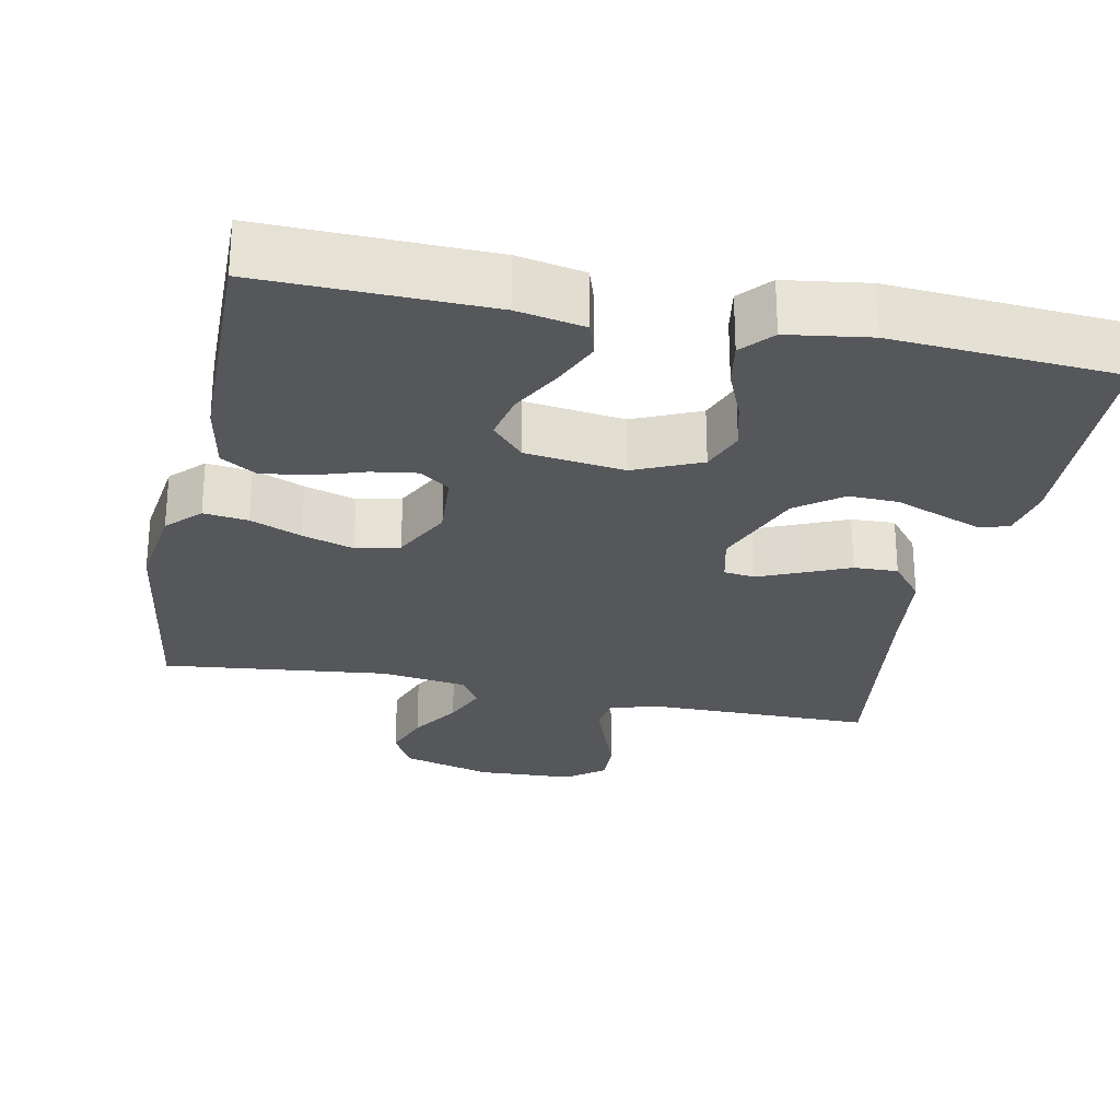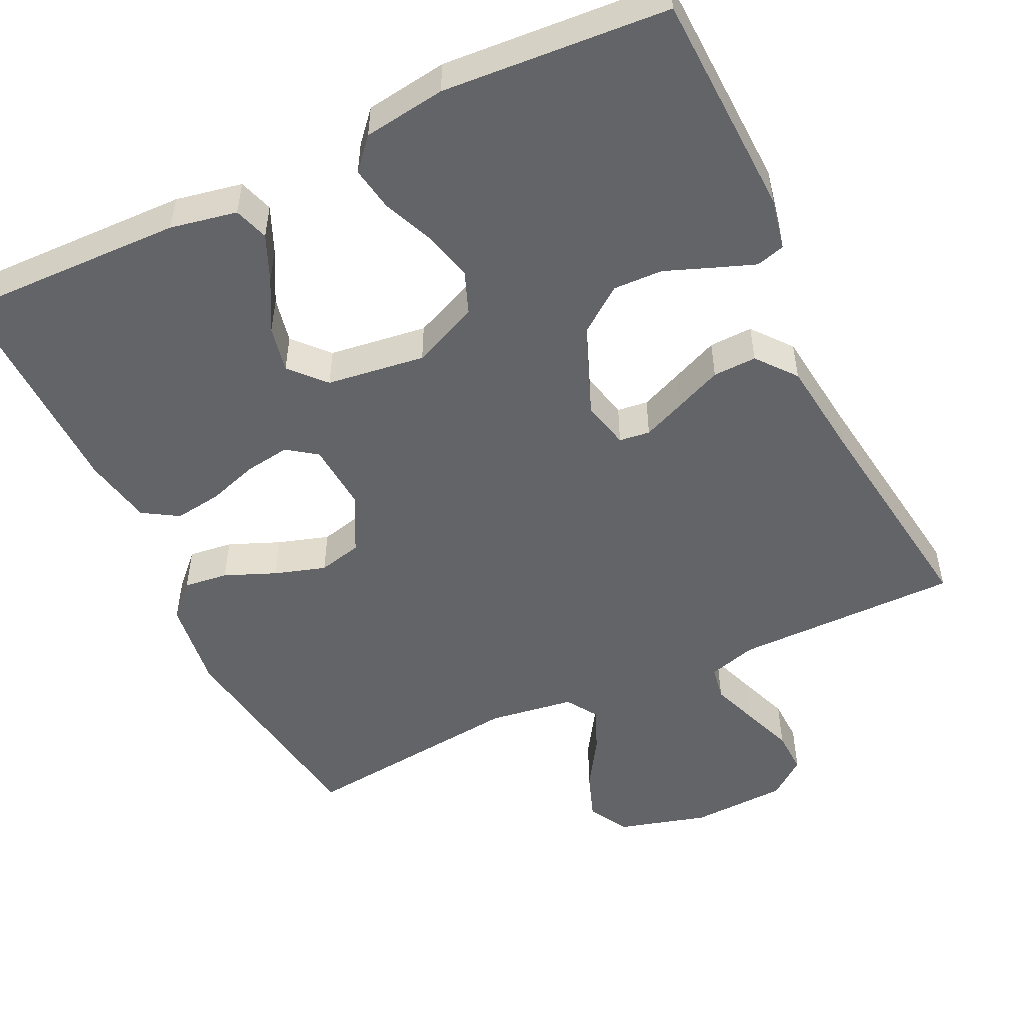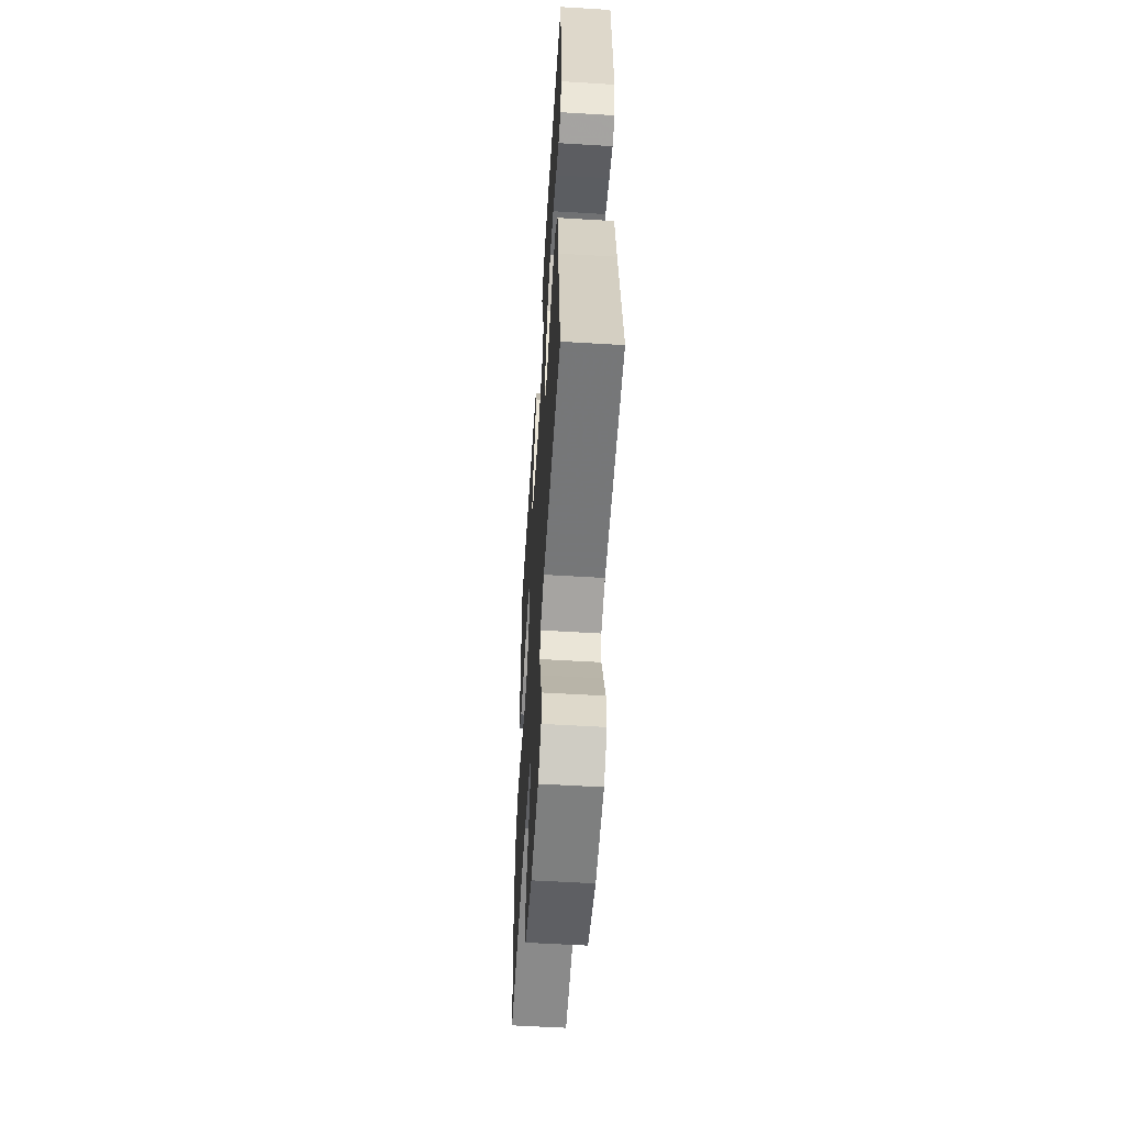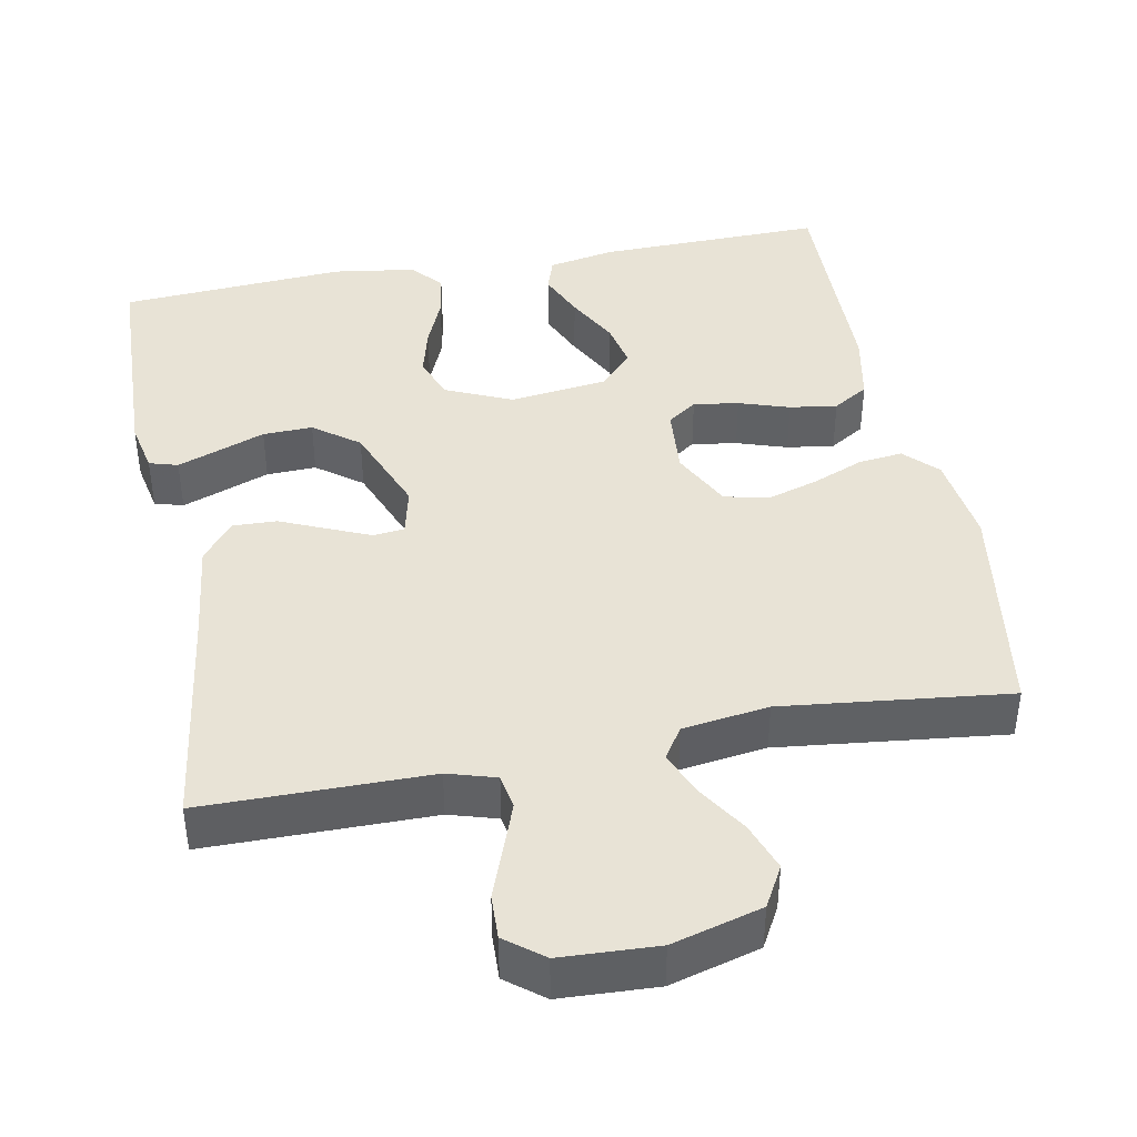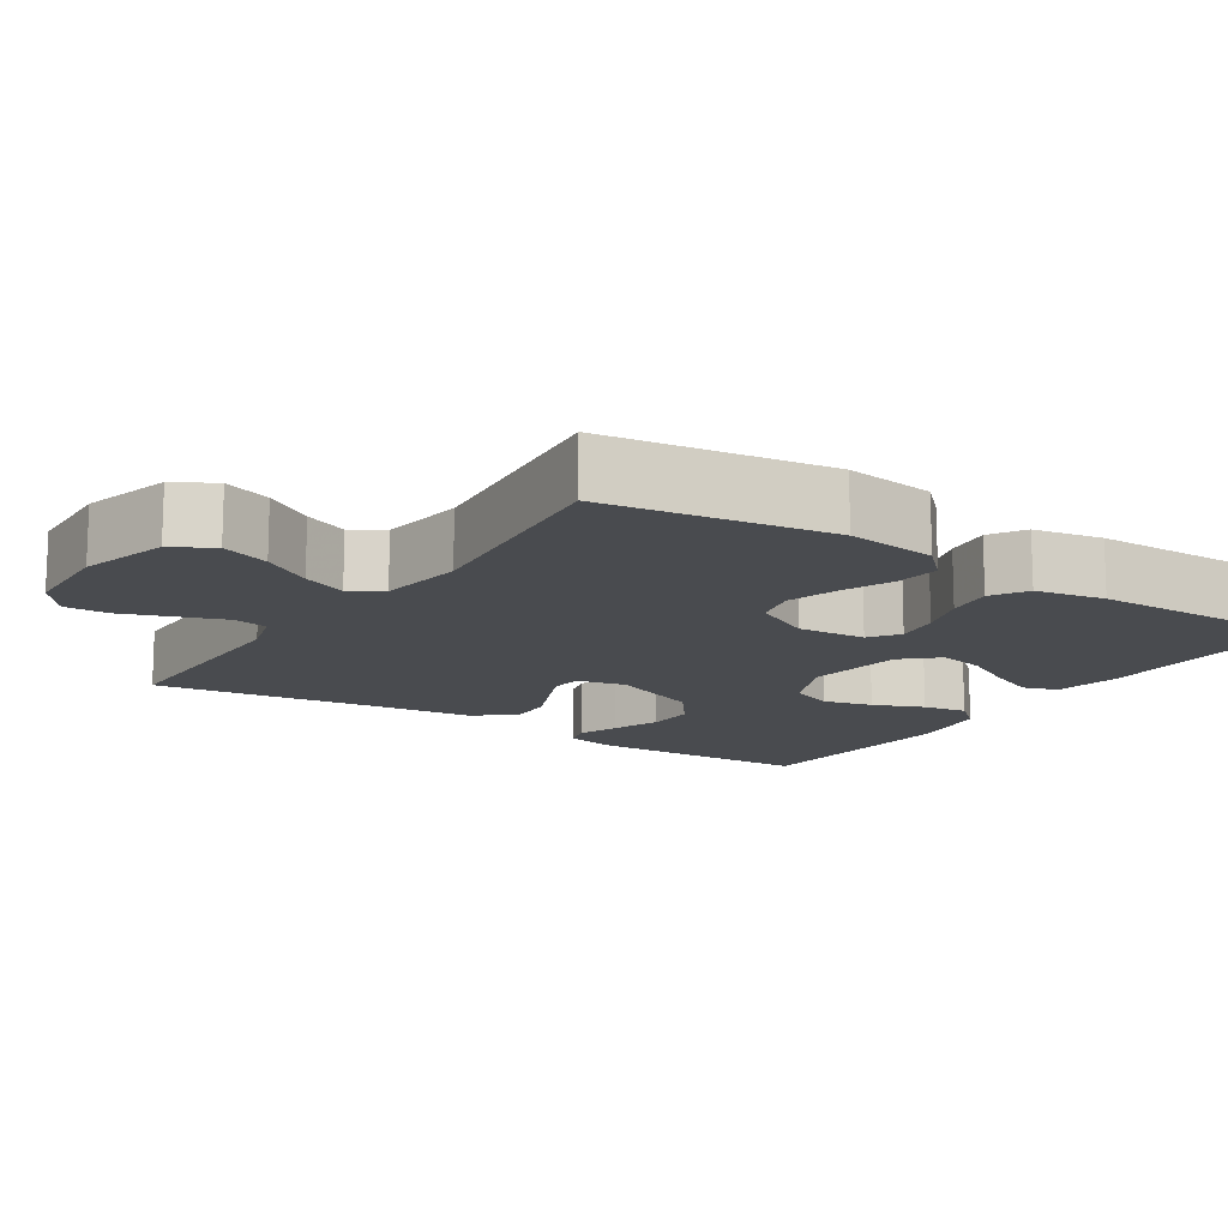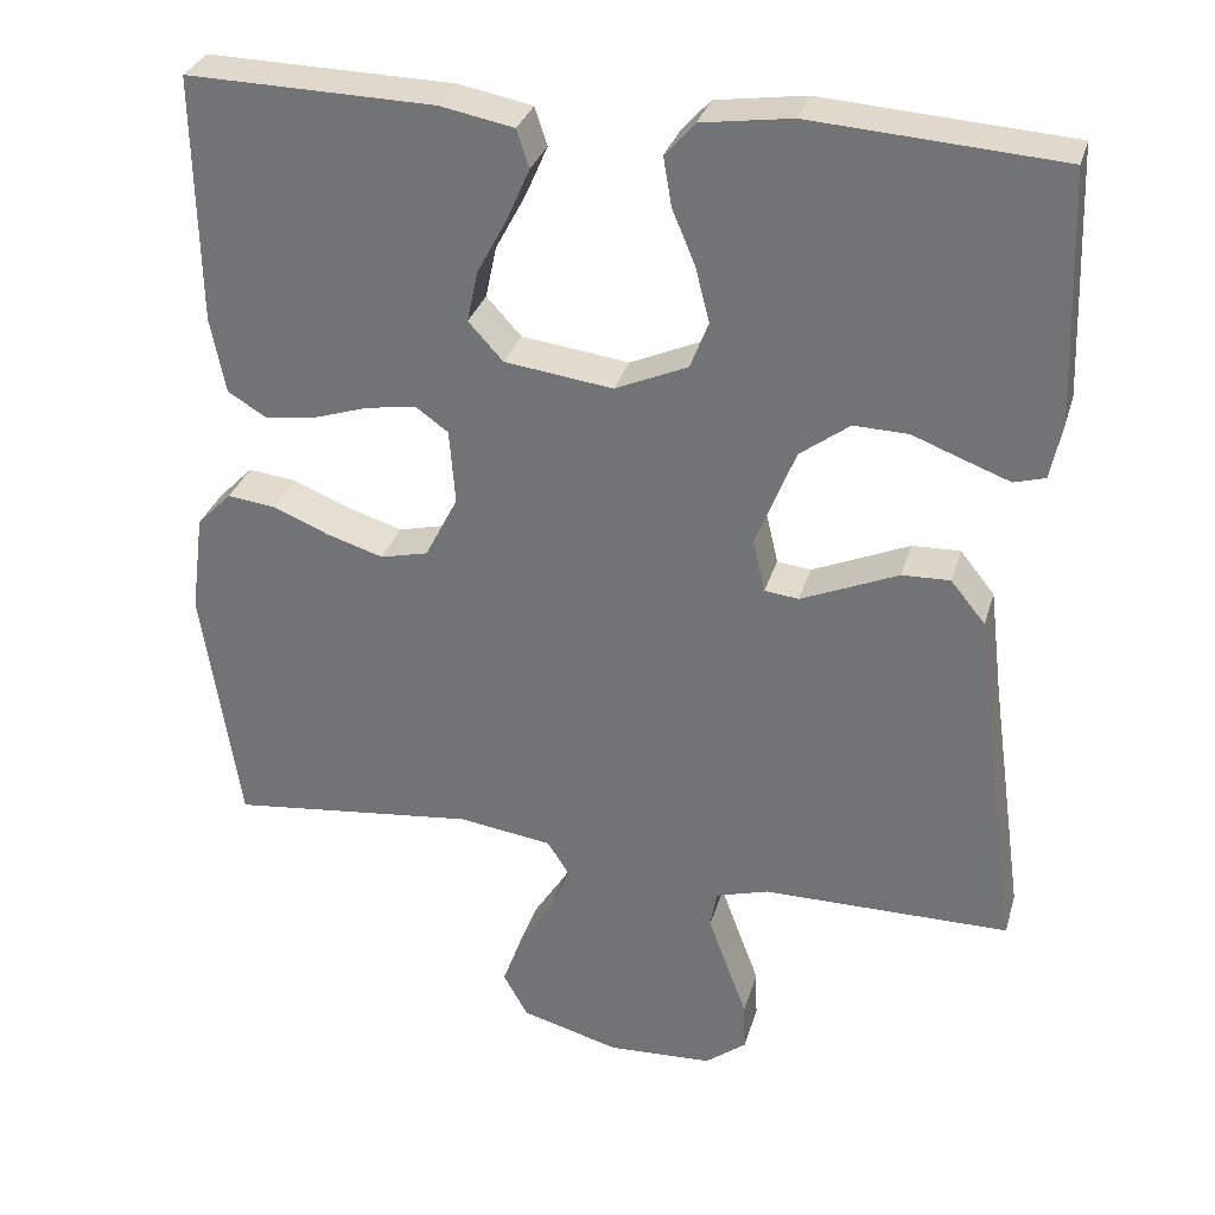
<metadata>
{"format":"obj","ext":"obj","renderer":"f3d","projection":"perspective","resolution":1024,"background":"white","views":[{"elev":-26.8,"azim":-11.6,"up":"+Y"},{"elev":-51.2,"azim":25.4,"up":"+Y"},{"elev":-56.9,"azim":86.4,"up":"+Z"},{"elev":41.8,"azim":169.2,"up":"+Y"},{"elev":-13.9,"azim":-123.4,"up":"+Y"},{"elev":31.3,"azim":15.4,"up":"+Z"}]}
</metadata>
<code>
v 0.5 0.07 -0.5
v 0.2 0.07 -0.501
v 0.136 0.07 -0.52
v 0.128 0.07 -0.566
v 0.151 0.07 -0.629
v 0.176 0.07 -0.696
v 0.178 0.07 -0.755
v 0.128 0.07 -0.794
v 0 0.07 -0.8
v -0.119 0.07 -0.767
v -0.149 0.07 -0.713
v -0.126 0.07 -0.649
v -0.084 0.07 -0.583
v -0.059 0.07 -0.524
v -0.086 0.07 -0.482
v -0.2 0.07 -0.466
v -0.5 0.07 -0.5
v -0.545 0.07 -0.2
v -0.529 0.07 -0.079
v -0.487 0.07 -0.036
v -0.428 0.07 -0.043
v -0.36 0.07 -0.071
v -0.292 0.07 -0.092
v -0.234 0.07 -0.078
v -0.194 0.07 0
v -0.201 0.07 0.091
v -0.24 0.07 0.119
v -0.3 0.07 0.11
v -0.367 0.07 0.088
v -0.43 0.07 0.079
v -0.477 0.07 0.108
v -0.495 0.07 0.2
v -0.5 0.07 0.5
v -0.2 0.07 0.494
v -0.111 0.07 0.477
v -0.096 0.07 0.431
v -0.123 0.07 0.369
v -0.16 0.07 0.3
v -0.173 0.07 0.238
v -0.131 0.07 0.192
v 0 0.07 0.175
v 0.088 0.07 0.214
v 0.11 0.07 0.271
v 0.093 0.07 0.337
v 0.065 0.07 0.404
v 0.055 0.07 0.463
v 0.091 0.07 0.504
v 0.2 0.07 0.52
v 0.5 0.07 0.5
v 0.511 0.07 0.2
v 0.497 0.07 0.131
v 0.459 0.07 0.12
v 0.405 0.07 0.14
v 0.342 0.07 0.164
v 0.276 0.07 0.166
v 0.216 0.07 0.121
v 0.168 0.07 0
v 0.183 0.07 -0.064
v 0.224 0.07 -0.069
v 0.28 0.07 -0.045
v 0.342 0.07 -0.018
v 0.4 0.07 -0.016
v 0.442 0.07 -0.068
v 0.458 0.07 -0.2
v 0.5 0 -0.5
v 0.2 0 -0.501
v 0.136 0 -0.52
v 0.128 0 -0.566
v 0.151 0 -0.629
v 0.176 0 -0.696
v 0.178 0 -0.755
v 0.128 0 -0.794
v 0 0 -0.8
v -0.119 0 -0.767
v -0.149 0 -0.713
v -0.126 0 -0.649
v -0.084 0 -0.583
v -0.059 0 -0.524
v -0.086 0 -0.482
v -0.2 0 -0.466
v -0.5 0 -0.5
v -0.545 0 -0.2
v -0.529 0 -0.079
v -0.487 0 -0.036
v -0.428 0 -0.043
v -0.36 0 -0.071
v -0.292 0 -0.092
v -0.234 0 -0.078
v -0.194 0 0
v -0.201 0 0.091
v -0.24 0 0.119
v -0.3 0 0.11
v -0.367 0 0.088
v -0.43 0 0.079
v -0.477 0 0.108
v -0.495 0 0.2
v -0.5 0 0.5
v -0.2 0 0.494
v -0.111 0 0.477
v -0.096 0 0.431
v -0.123 0 0.369
v -0.16 0 0.3
v -0.173 0 0.238
v -0.131 0 0.192
v 0 0 0.175
v 0.088 0 0.214
v 0.11 0 0.271
v 0.093 0 0.337
v 0.065 0 0.404
v 0.055 0 0.463
v 0.091 0 0.504
v 0.2 0 0.52
v 0.5 0 0.5
v 0.511 0 0.2
v 0.497 0 0.131
v 0.459 0 0.12
v 0.405 0 0.14
v 0.342 0 0.164
v 0.276 0 0.166
v 0.216 0 0.121
v 0.168 0 0
v 0.183 0 -0.064
v 0.224 0 -0.069
v 0.28 0 -0.045
v 0.342 0 -0.018
v 0.4 0 -0.016
v 0.442 0 -0.068
v 0.458 0 -0.2
f 61 62 63 64
f 60 61 64 1
f 59 60 1 2
f 58 59 2 3
f 57 58 3 4
f 51 52 53 54
f 49 50 51 54
f 49 54 55
f 48 49 55 56
f 44 45 46 47
f 43 44 47 48
f 35 36 37 38
f 33 34 35 38
f 33 38 39
f 32 33 39 40
f 28 29 30 31
f 27 28 31 32
f 19 20 21 22
f 19 22 23
f 16 17 18 19
f 15 16 19 23
f 14 15 23 24
f 10 11 12 13
f 10 13 14
f 9 10 14
f 8 9 14
f 5 6 7 8
f 4 5 8 14
f 57 4 14 24
f 43 48 56 57
f 42 43 57
f 41 42 57 24
f 27 32 40 41
f 26 27 41
f 25 26 41
f 24 25 41
f 128 127 126 125
f 65 128 125 124
f 66 65 124 123
f 67 66 123 122
f 68 67 122 121
f 118 117 116 115
f 118 115 114 113
f 119 118 113
f 120 119 113 112
f 111 110 109 108
f 112 111 108 107
f 102 101 100 99
f 102 99 98 97
f 103 102 97
f 104 103 97 96
f 95 94 93 92
f 96 95 92 91
f 86 85 84 83
f 87 86 83
f 83 82 81 80
f 87 83 80 79
f 88 87 79 78
f 77 76 75 74
f 78 77 74
f 78 74 73
f 78 73 72
f 72 71 70 69
f 78 72 69 68
f 88 78 68 121
f 121 120 112 107
f 121 107 106
f 88 121 106 105
f 105 104 96 91
f 105 91 90
f 105 90 89
f 105 89 88
f 1 65 66 2
f 2 66 67 3
f 3 67 68 4
f 4 68 69 5
f 5 69 70 6
f 6 70 71 7
f 7 71 72 8
f 8 72 73 9
f 9 73 74 10
f 10 74 75 11
f 11 75 76 12
f 12 76 77 13
f 13 77 78 14
f 14 78 79 15
f 15 79 80 16
f 16 80 81 17
f 17 81 82 18
f 18 82 83 19
f 19 83 84 20
f 20 84 85 21
f 21 85 86 22
f 22 86 87 23
f 23 87 88 24
f 24 88 89 25
f 25 89 90 26
f 26 90 91 27
f 27 91 92 28
f 28 92 93 29
f 29 93 94 30
f 30 94 95 31
f 31 95 96 32
f 32 96 97 33
f 33 97 98 34
f 34 98 99 35
f 35 99 100 36
f 36 100 101 37
f 37 101 102 38
f 38 102 103 39
f 39 103 104 40
f 40 104 105 41
f 41 105 106 42
f 42 106 107 43
f 43 107 108 44
f 44 108 109 45
f 45 109 110 46
f 46 110 111 47
f 47 111 112 48
f 48 112 113 49
f 49 113 114 50
f 50 114 115 51
f 51 115 116 52
f 52 116 117 53
f 53 117 118 54
f 54 118 119 55
f 55 119 120 56
f 56 120 121 57
f 57 121 122 58
f 58 122 123 59
f 59 123 124 60
f 60 124 125 61
f 61 125 126 62
f 62 126 127 63
f 63 127 128 64
f 64 128 65 1

</code>
